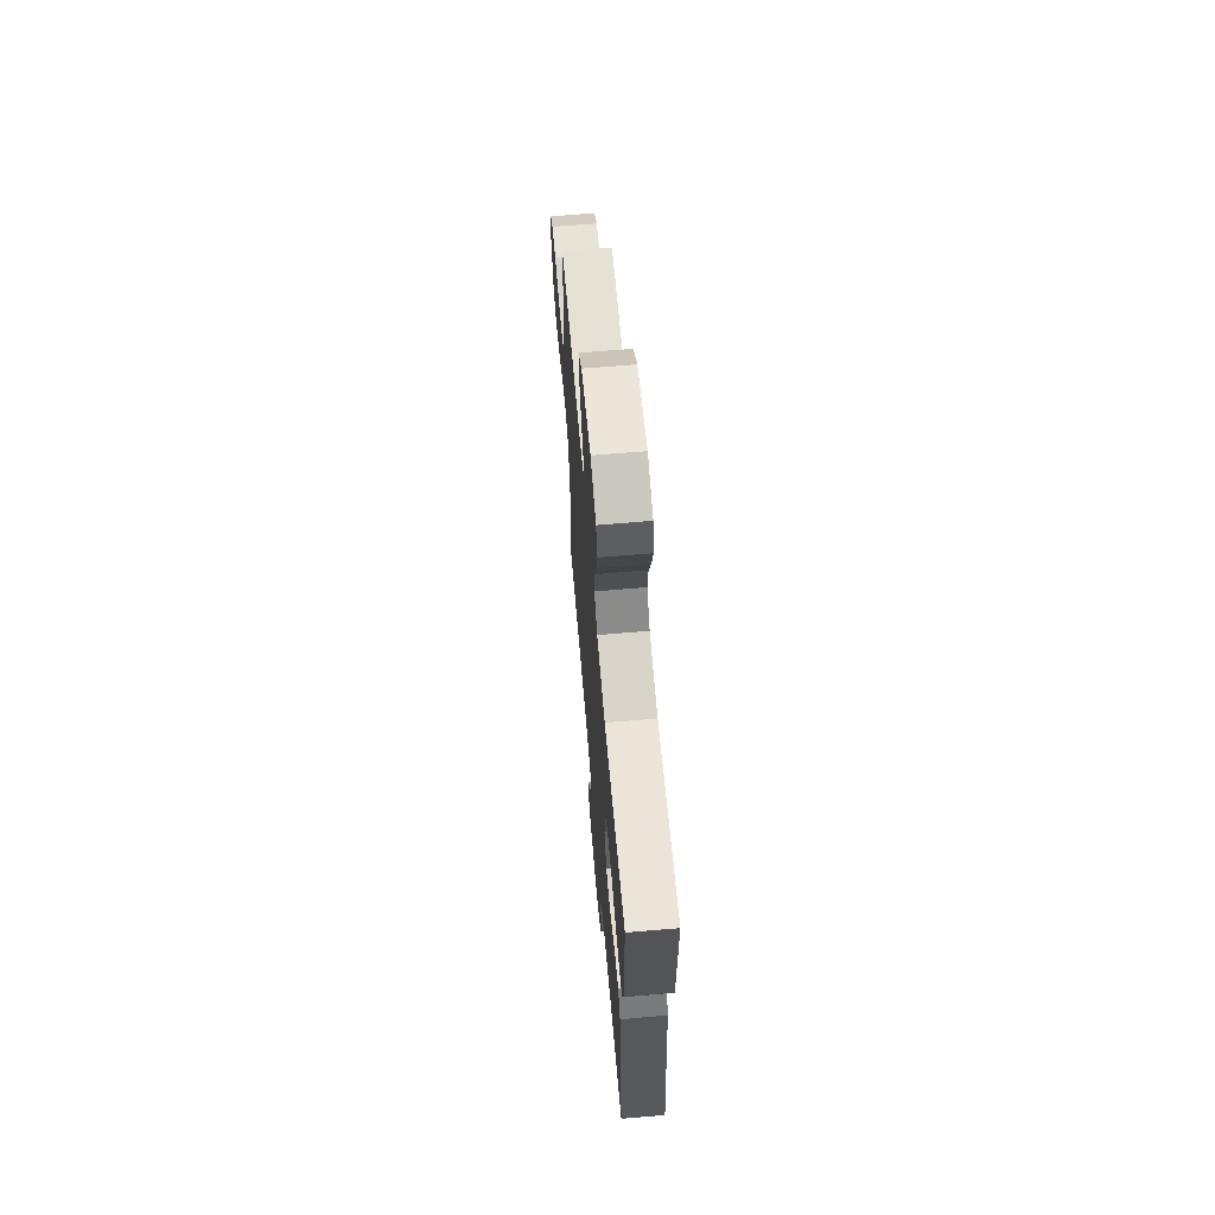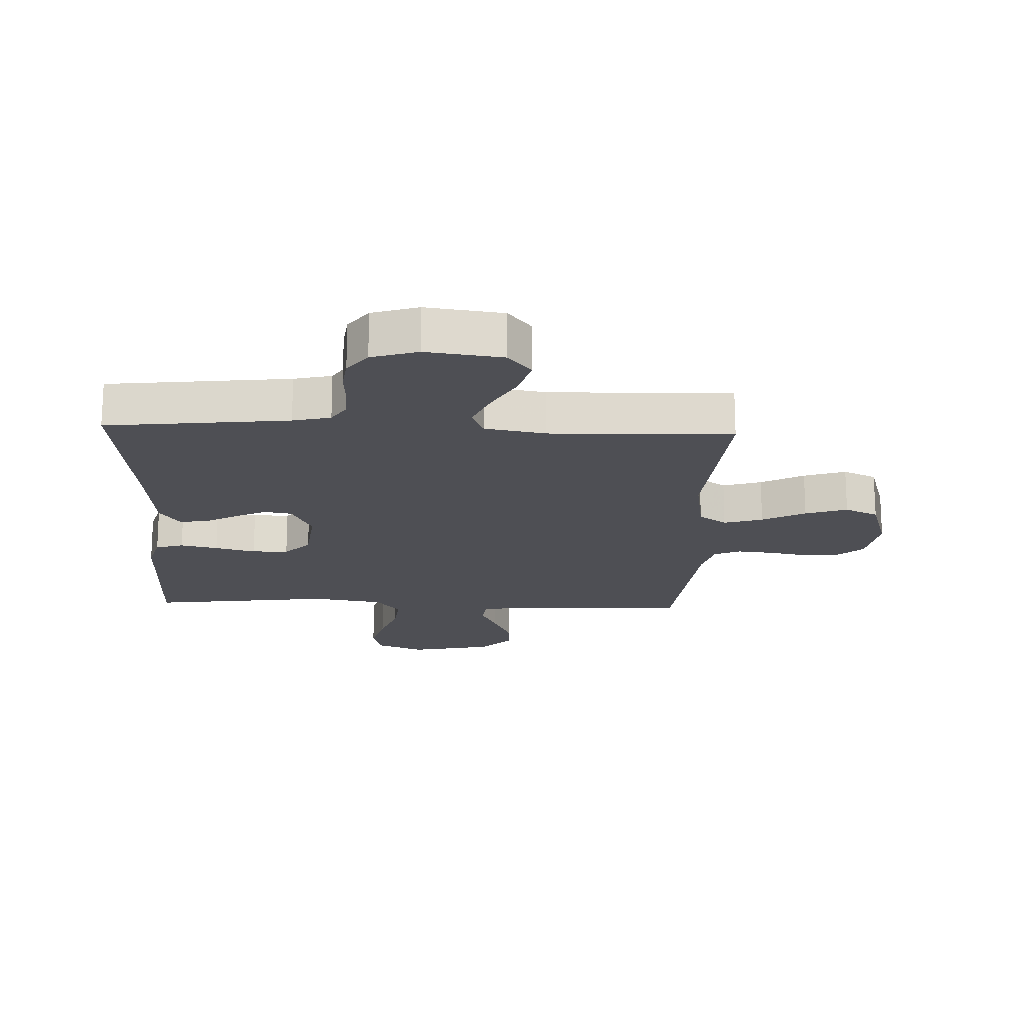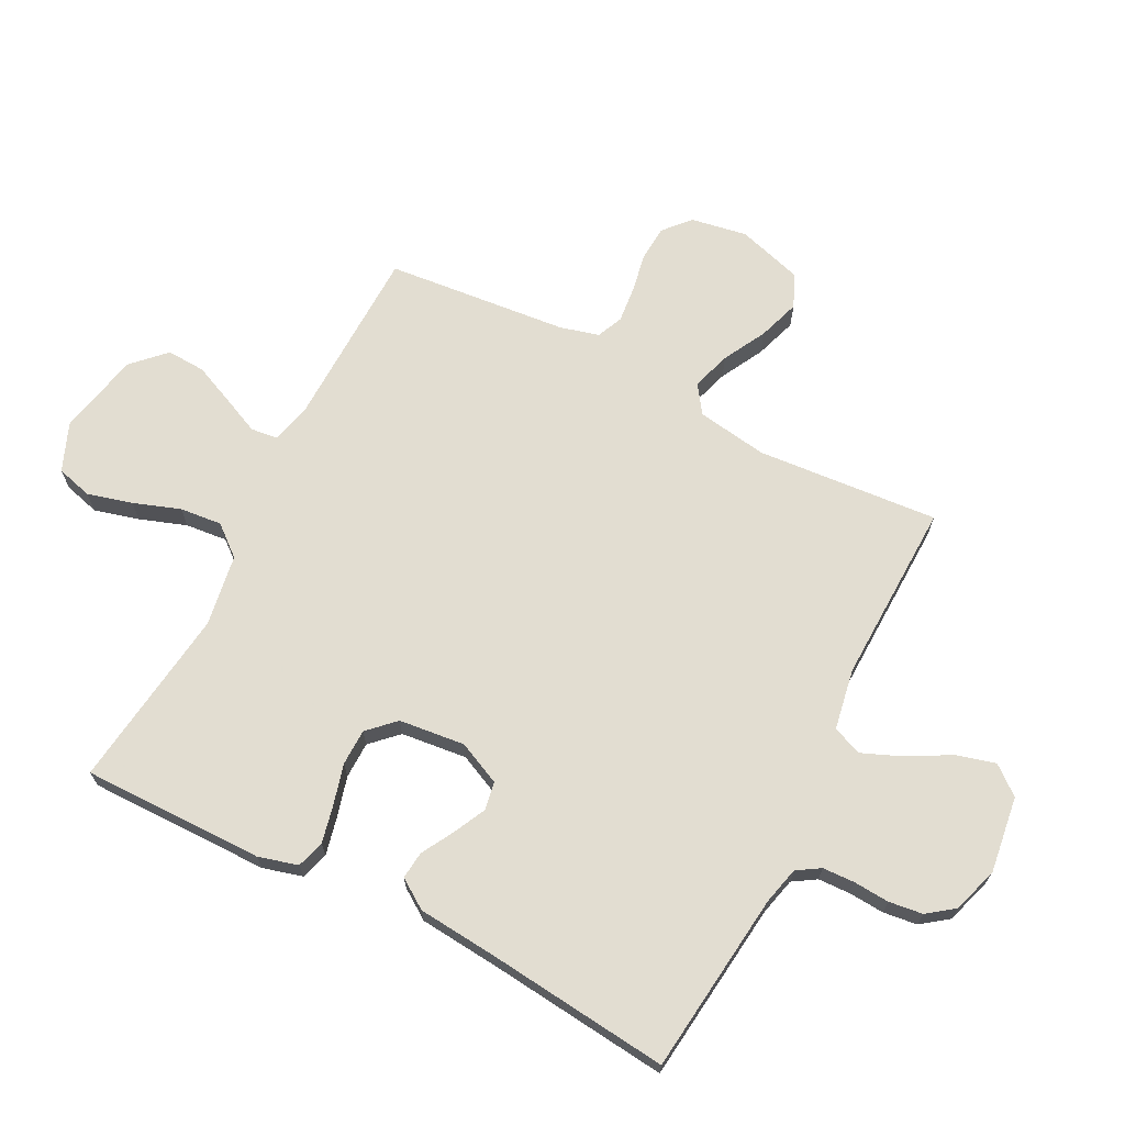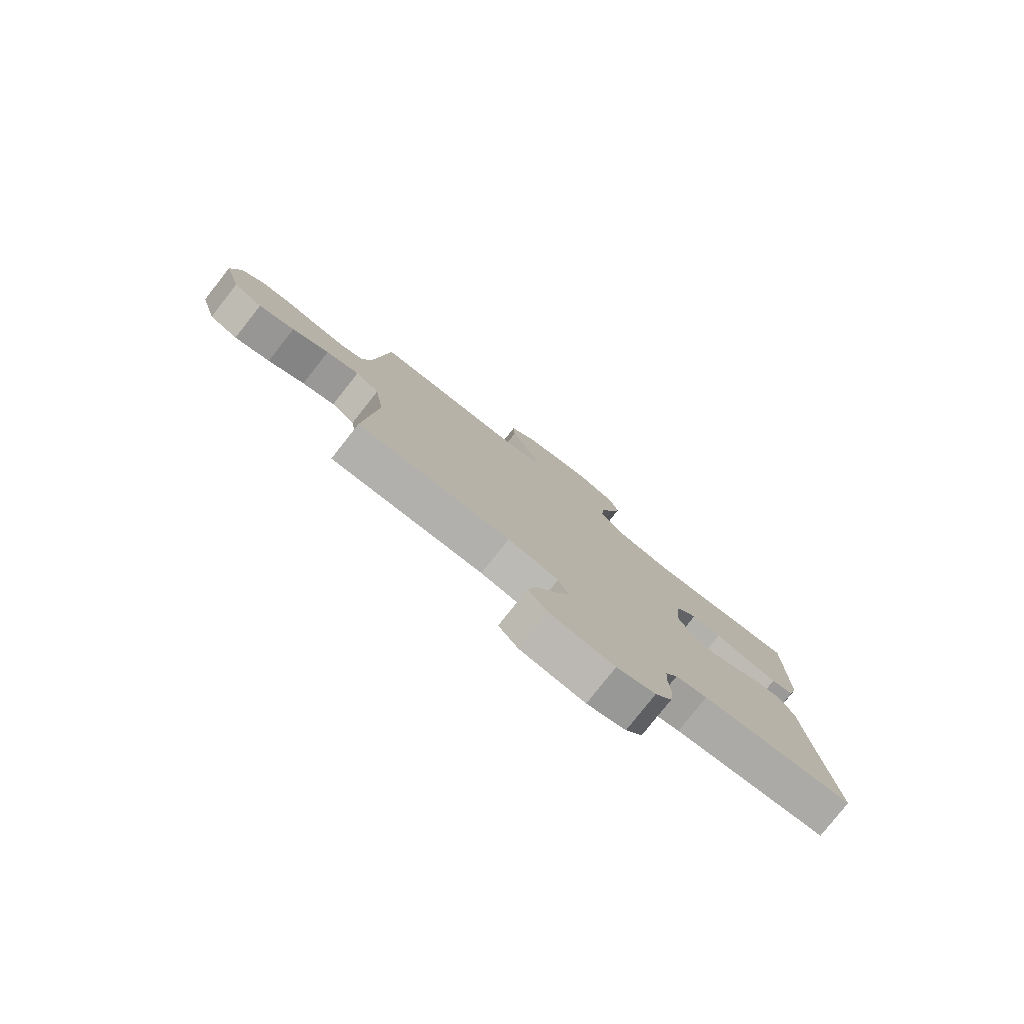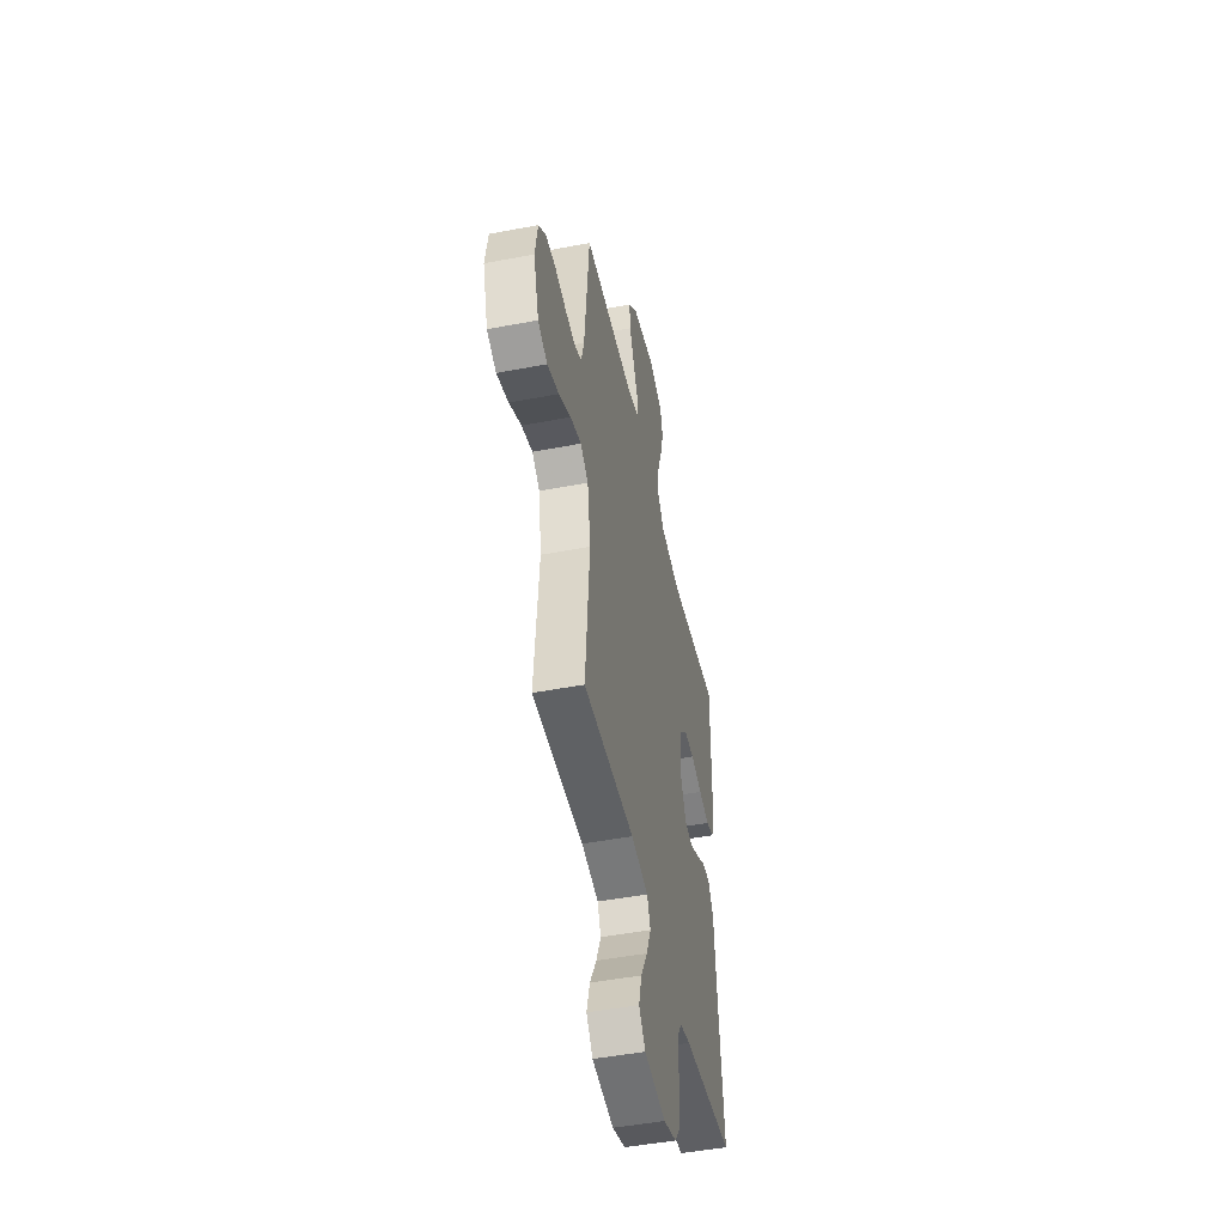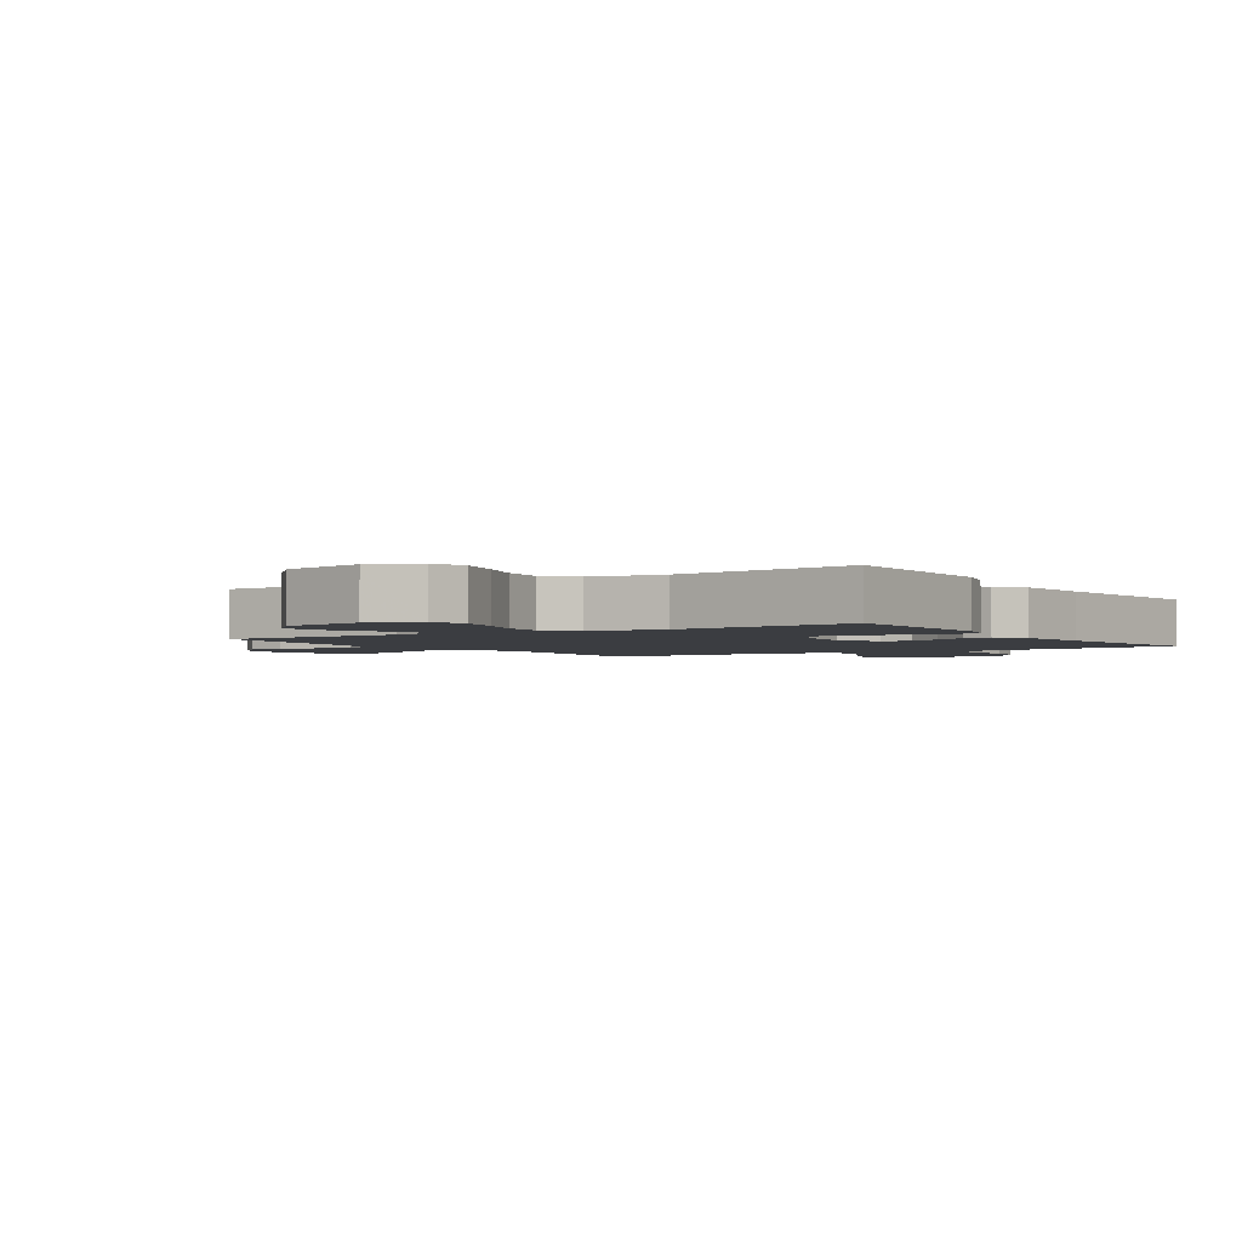
<metadata>
{"format":"obj","ext":"obj","renderer":"f3d","projection":"perspective","resolution":1024,"background":"white","views":[{"elev":66.0,"azim":85.1,"up":"+Z"},{"elev":-18.4,"azim":177.7,"up":"+Y"},{"elev":68.6,"azim":117.2,"up":"+Y"},{"elev":-79.5,"azim":-38.3,"up":"+Z"},{"elev":-47.9,"azim":-77.9,"up":"+Z"},{"elev":-2.4,"azim":32.9,"up":"+Y"}]}
</metadata>
<code>
v -0.5 0.07 -0.5
v -0.476 0.07 -0.2
v -0.494 0.07 -0.083
v -0.54 0.07 -0.051
v -0.604 0.07 -0.071
v -0.675 0.07 -0.109
v -0.744 0.07 -0.132
v -0.799 0.07 -0.107
v -0.831 0.07 0
v -0.815 0.07 0.093
v -0.772 0.07 0.131
v -0.713 0.07 0.135
v -0.648 0.07 0.123
v -0.589 0.07 0.117
v -0.546 0.07 0.136
v -0.529 0.07 0.2
v -0.5 0.07 0.5
v -0.2 0.07 0.507
v -0.134 0.07 0.524
v -0.129 0.07 0.568
v -0.156 0.07 0.628
v -0.186 0.07 0.696
v -0.189 0.07 0.76
v -0.137 0.07 0.812
v 0 0.07 0.841
v 0.079 0.07 0.809
v 0.095 0.07 0.75
v 0.075 0.07 0.676
v 0.048 0.07 0.599
v 0.041 0.07 0.53
v 0.082 0.07 0.48
v 0.2 0.07 0.461
v 0.5 0.07 0.5
v 0.498 0.07 0.2
v 0.48 0.07 0.135
v 0.434 0.07 0.121
v 0.372 0.07 0.135
v 0.305 0.07 0.153
v 0.245 0.07 0.152
v 0.203 0.07 0.109
v 0.191 0.07 0
v 0.224 0.07 -0.071
v 0.271 0.07 -0.079
v 0.324 0.07 -0.053
v 0.377 0.07 -0.023
v 0.423 0.07 -0.018
v 0.456 0.07 -0.067
v 0.468 0.07 -0.2
v 0.5 0.07 -0.5
v 0.2 0.07 -0.534
v 0.138 0.07 -0.549
v 0.114 0.07 -0.587
v 0.112 0.07 -0.64
v 0.116 0.07 -0.699
v 0.109 0.07 -0.755
v 0.076 0.07 -0.799
v 0 0.07 -0.823
v -0.126 0.07 -0.806
v -0.164 0.07 -0.759
v -0.146 0.07 -0.694
v -0.107 0.07 -0.623
v -0.08 0.07 -0.558
v -0.1 0.07 -0.51
v -0.2 0.07 -0.492
v -0.5 0 -0.5
v -0.476 0 -0.2
v -0.494 0 -0.083
v -0.54 0 -0.051
v -0.604 0 -0.071
v -0.675 0 -0.109
v -0.744 0 -0.132
v -0.799 0 -0.107
v -0.831 0 0
v -0.815 0 0.093
v -0.772 0 0.131
v -0.713 0 0.135
v -0.648 0 0.123
v -0.589 0 0.117
v -0.546 0 0.136
v -0.529 0 0.2
v -0.5 0 0.5
v -0.2 0 0.507
v -0.134 0 0.524
v -0.129 0 0.568
v -0.156 0 0.628
v -0.186 0 0.696
v -0.189 0 0.76
v -0.137 0 0.812
v 0 0 0.841
v 0.079 0 0.809
v 0.095 0 0.75
v 0.075 0 0.676
v 0.048 0 0.599
v 0.041 0 0.53
v 0.082 0 0.48
v 0.2 0 0.461
v 0.5 0 0.5
v 0.498 0 0.2
v 0.48 0 0.135
v 0.434 0 0.121
v 0.372 0 0.135
v 0.305 0 0.153
v 0.245 0 0.152
v 0.203 0 0.109
v 0.191 0 0
v 0.224 0 -0.071
v 0.271 0 -0.079
v 0.324 0 -0.053
v 0.377 0 -0.023
v 0.423 0 -0.018
v 0.456 0 -0.067
v 0.468 0 -0.2
v 0.5 0 -0.5
v 0.2 0 -0.534
v 0.138 0 -0.549
v 0.114 0 -0.587
v 0.112 0 -0.64
v 0.116 0 -0.699
v 0.109 0 -0.755
v 0.076 0 -0.799
v 0 0 -0.823
v -0.126 0 -0.806
v -0.164 0 -0.759
v -0.146 0 -0.694
v -0.107 0 -0.623
v -0.08 0 -0.558
v -0.1 0 -0.51
v -0.2 0 -0.492
f 58 59 60 61
f 58 61 62
f 57 58 62
f 56 57 62
f 53 54 55 56
f 52 53 56 62
f 51 52 62 63
f 48 49 50
f 44 45 46 47
f 43 44 47 48
f 42 43 48 50
f 35 36 37 38
f 33 34 35 38
f 32 33 38 39
f 31 32 39 40
f 26 27 28 29
f 24 25 26 29
f 24 29 30
f 23 24 30
f 20 21 22 23
f 20 23 30 31
f 16 17 18
f 15 16 18 19
f 10 11 12 13
f 10 13 14
f 9 10 14
f 8 9 14 15
f 5 6 7 8
f 4 5 8 15
f 64 1 2
f 64 2 3
f 63 64 3
f 51 63 3
f 41 42 50 51
f 41 51 3
f 19 20 31 40
f 15 19 40 41
f 3 4 15 41
f 125 124 123 122
f 126 125 122
f 126 122 121
f 126 121 120
f 120 119 118 117
f 126 120 117 116
f 127 126 116 115
f 114 113 112
f 111 110 109 108
f 112 111 108 107
f 114 112 107 106
f 102 101 100 99
f 102 99 98 97
f 103 102 97 96
f 104 103 96 95
f 93 92 91 90
f 93 90 89 88
f 94 93 88
f 94 88 87
f 87 86 85 84
f 95 94 87 84
f 82 81 80
f 83 82 80 79
f 77 76 75 74
f 78 77 74
f 78 74 73
f 79 78 73 72
f 72 71 70 69
f 79 72 69 68
f 66 65 128
f 67 66 128
f 67 128 127
f 67 127 115
f 115 114 106 105
f 67 115 105
f 104 95 84 83
f 105 104 83 79
f 105 79 68 67
f 1 65 66 2
f 2 66 67 3
f 3 67 68 4
f 4 68 69 5
f 5 69 70 6
f 6 70 71 7
f 7 71 72 8
f 8 72 73 9
f 9 73 74 10
f 10 74 75 11
f 11 75 76 12
f 12 76 77 13
f 13 77 78 14
f 14 78 79 15
f 15 79 80 16
f 16 80 81 17
f 17 81 82 18
f 18 82 83 19
f 19 83 84 20
f 20 84 85 21
f 21 85 86 22
f 22 86 87 23
f 23 87 88 24
f 24 88 89 25
f 25 89 90 26
f 26 90 91 27
f 27 91 92 28
f 28 92 93 29
f 29 93 94 30
f 30 94 95 31
f 31 95 96 32
f 32 96 97 33
f 33 97 98 34
f 34 98 99 35
f 35 99 100 36
f 36 100 101 37
f 37 101 102 38
f 38 102 103 39
f 39 103 104 40
f 40 104 105 41
f 41 105 106 42
f 42 106 107 43
f 43 107 108 44
f 44 108 109 45
f 45 109 110 46
f 46 110 111 47
f 47 111 112 48
f 48 112 113 49
f 49 113 114 50
f 50 114 115 51
f 51 115 116 52
f 52 116 117 53
f 53 117 118 54
f 54 118 119 55
f 55 119 120 56
f 56 120 121 57
f 57 121 122 58
f 58 122 123 59
f 59 123 124 60
f 60 124 125 61
f 61 125 126 62
f 62 126 127 63
f 63 127 128 64
f 64 128 65 1

</code>
